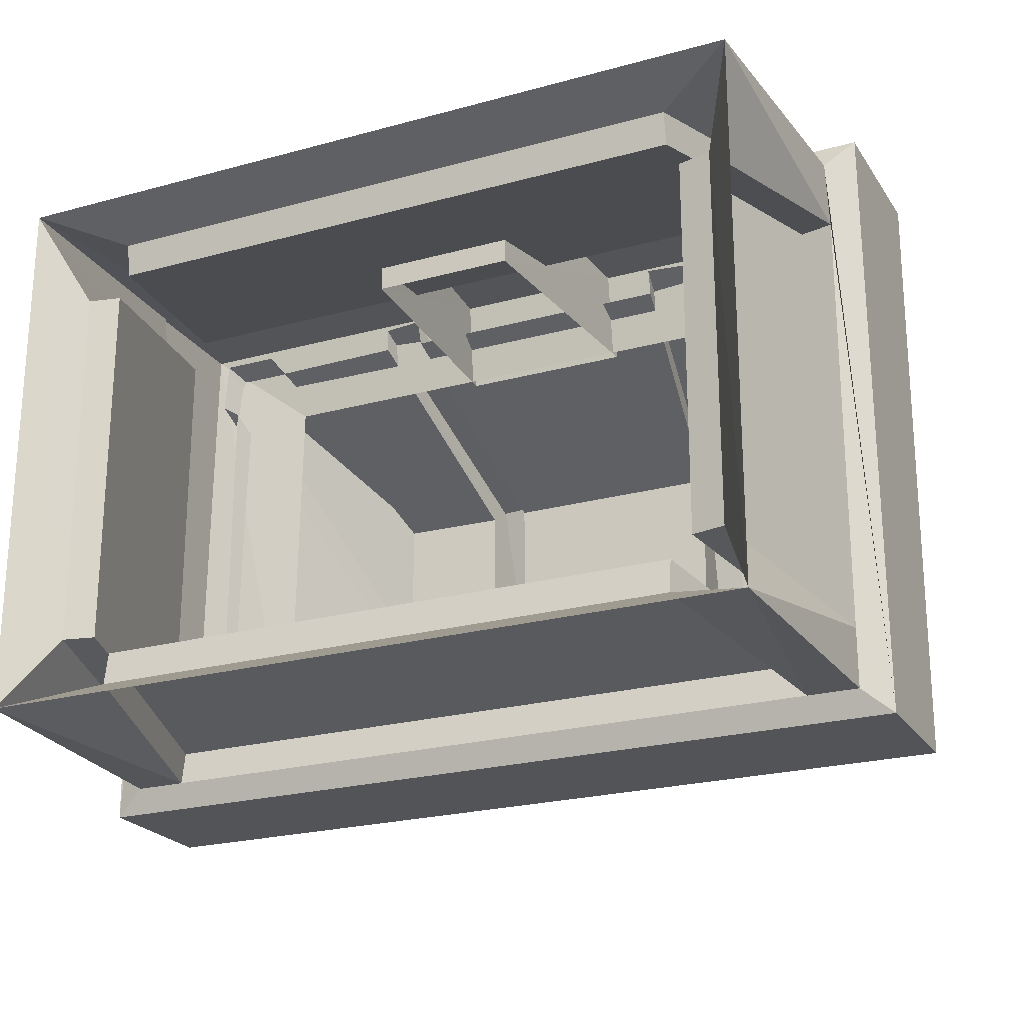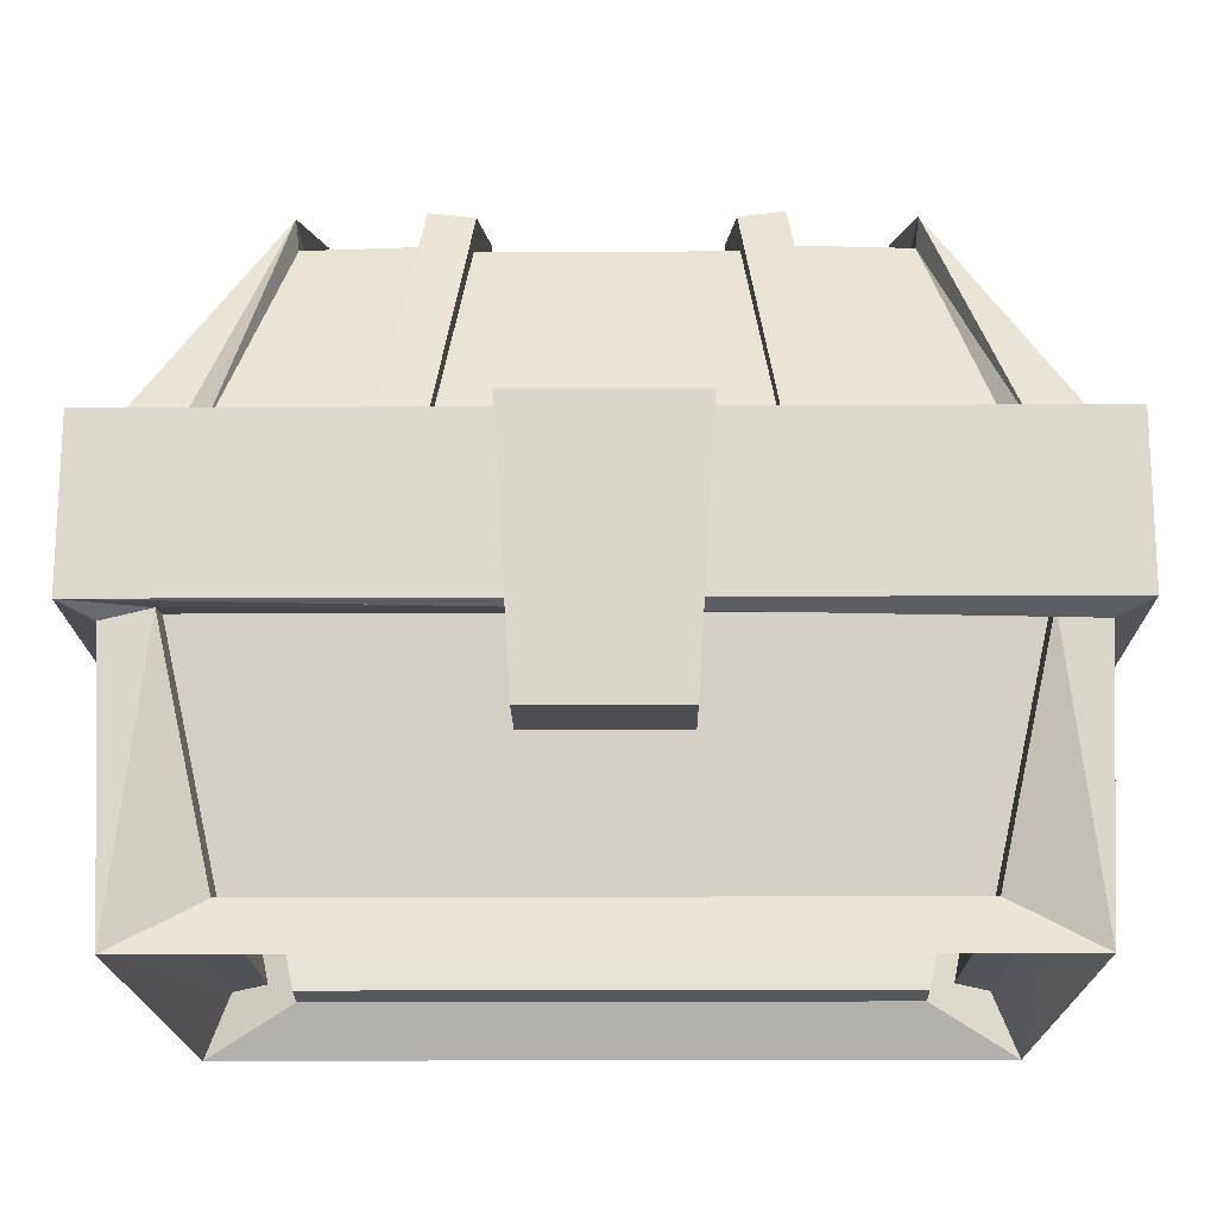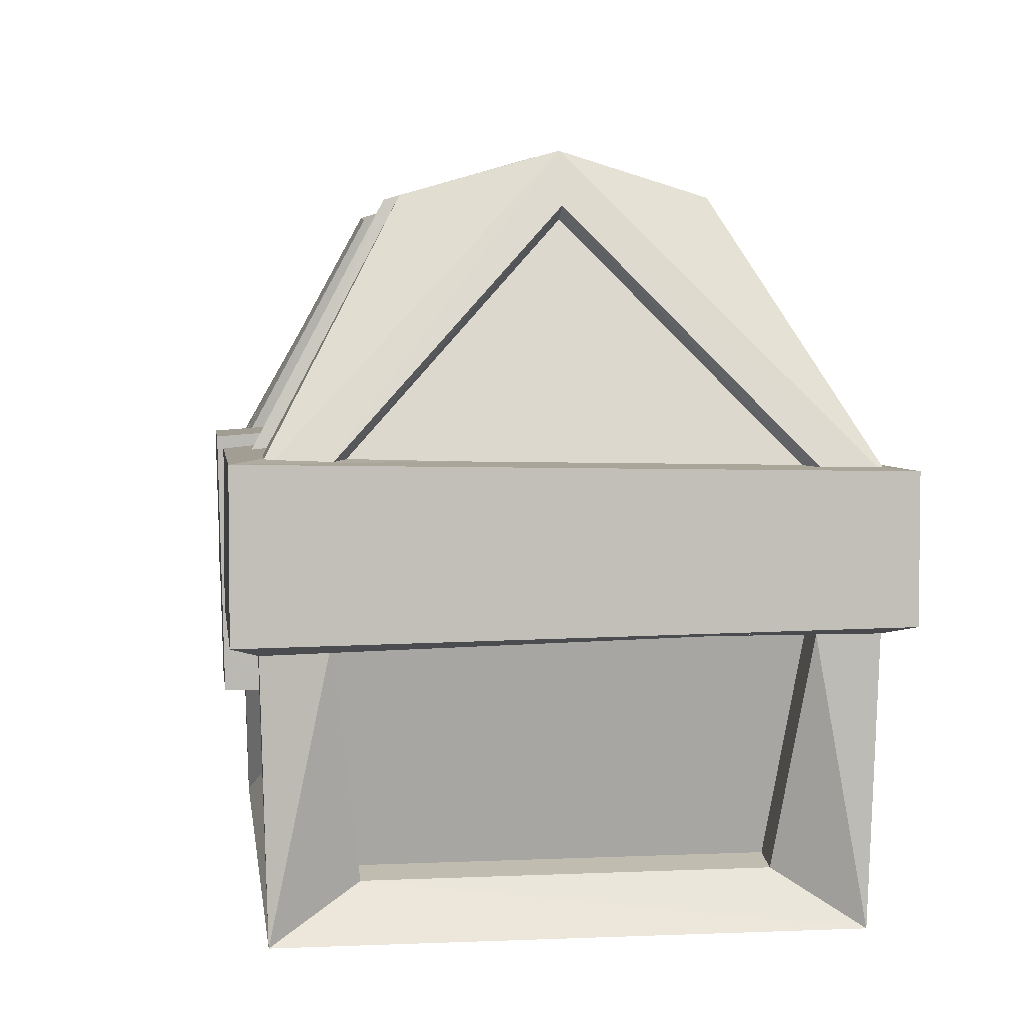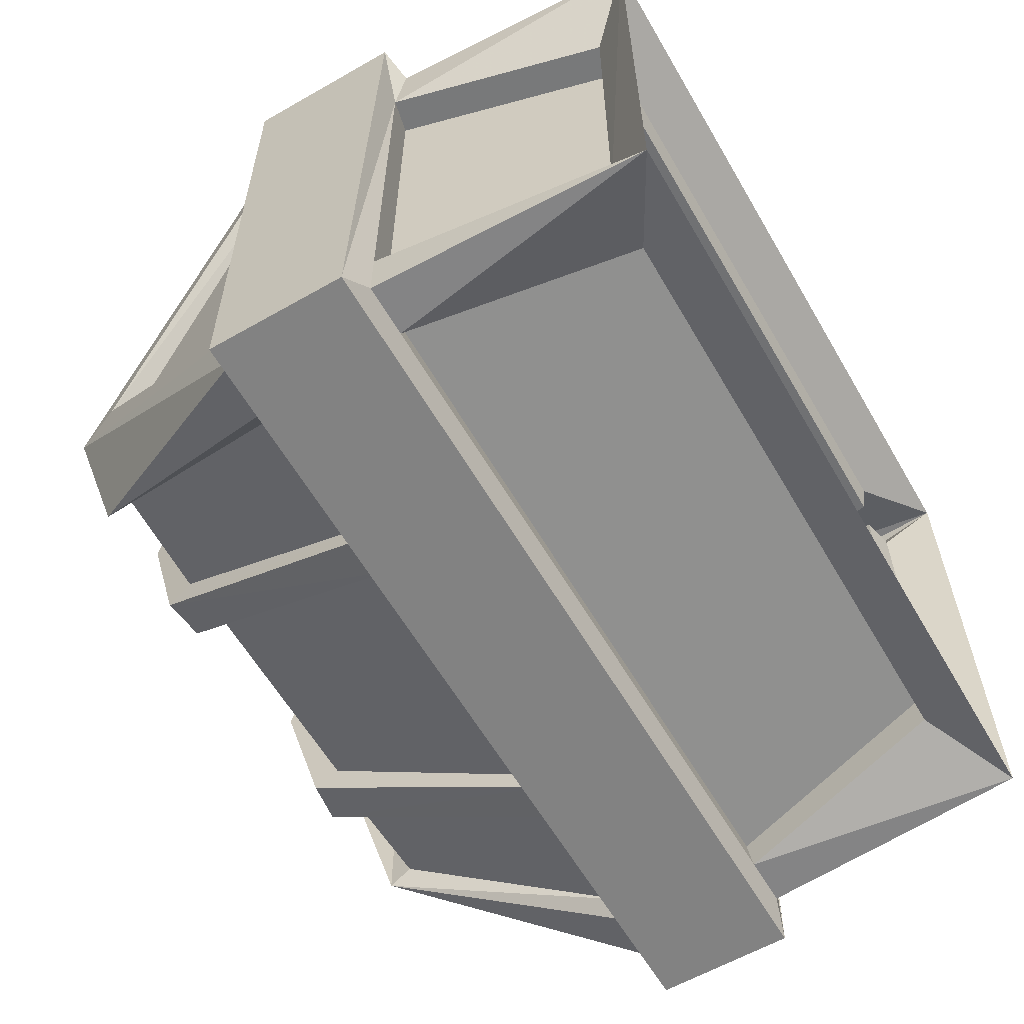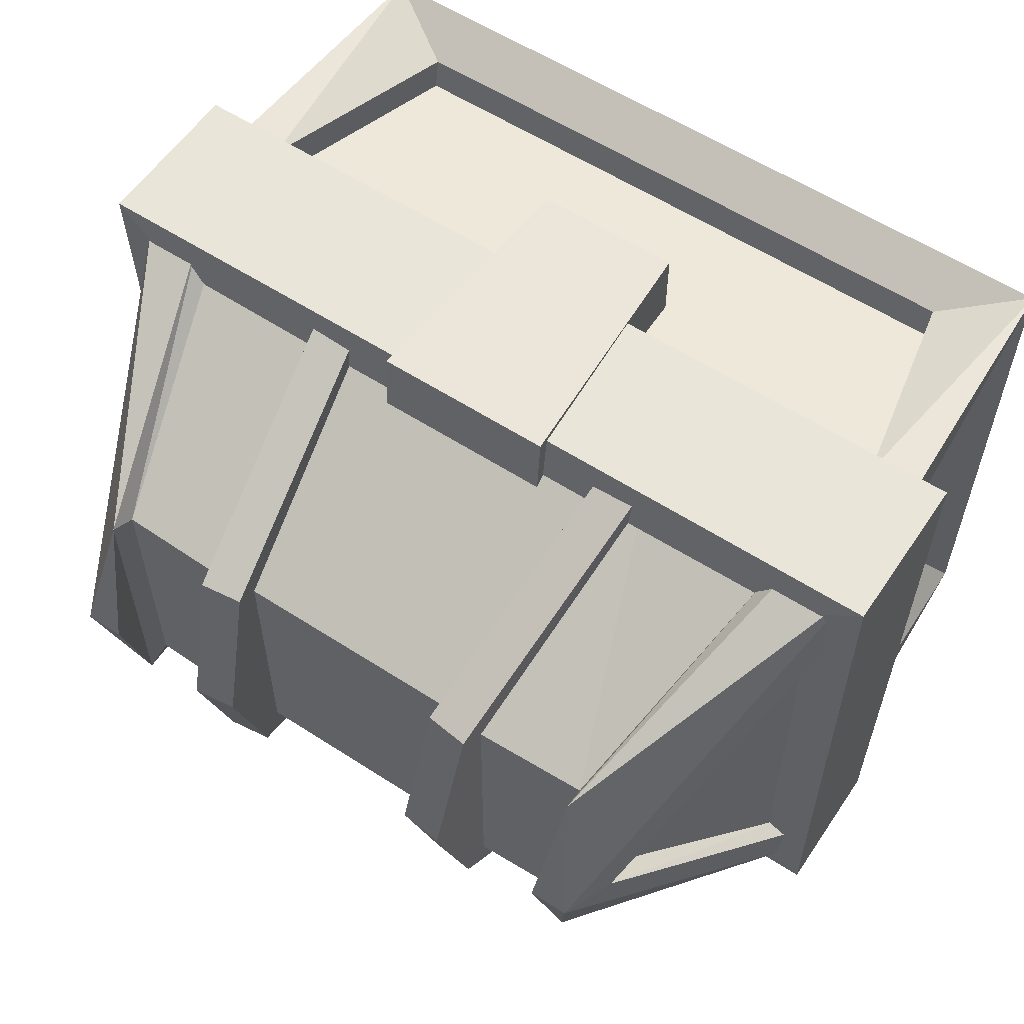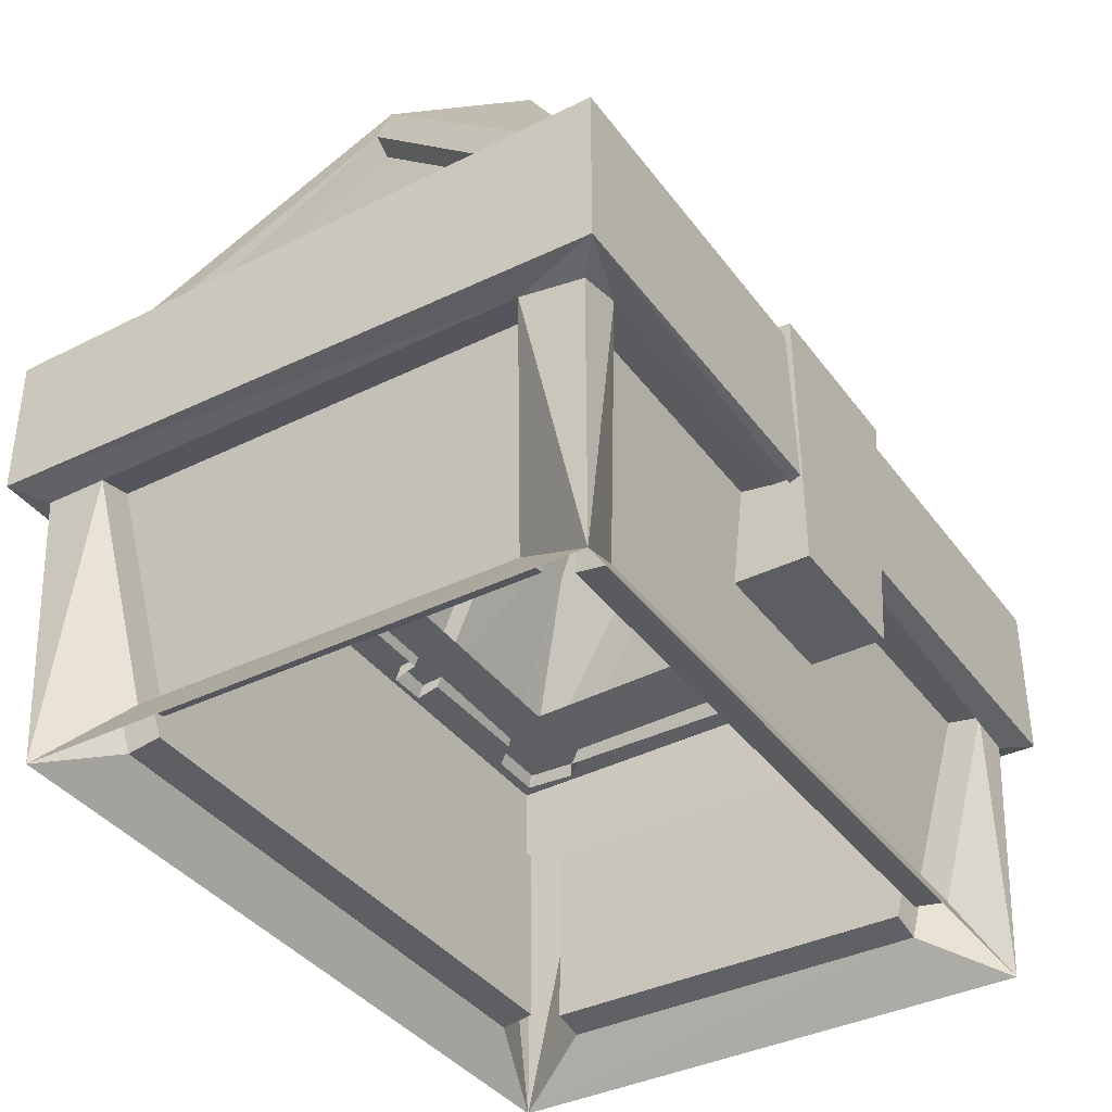
<metadata>
{"format":"obj","ext":"obj","renderer":"f3d","projection":"perspective","resolution":1024,"background":"white","views":[{"elev":-23.0,"azim":25.0,"up":"+Z"},{"elev":-17.6,"azim":0.6,"up":"+Y"},{"elev":3.9,"azim":82.3,"up":"+Y"},{"elev":-60.7,"azim":-59.8,"up":"+Z"},{"elev":58.2,"azim":-146.2,"up":"+Z"},{"elev":-38.0,"azim":-57.9,"up":"+Y"}]}
</metadata>
<code>
o Box001
v -0.3388 0.0551 0.2611
v -0.4293 0 0.2923
v -0.3924 0.3045 0.3001
v -0.4428 0.2923 0.3001
v 0.4293 0 0.2923
v 0.3388 0.0551 0.2611
v 0.4428 0.2923 0.3001
v 0.3924 0.3045 0.3001
v -0.4293 -0 -0.3151
v -0.3293 0.0566 -0.2841
v -0.4428 0.3045 -0.3229
v -0.3856 0.3045 -0.3229
v 0.3293 0.0566 -0.2841
v 0.4293 -0 -0.3151
v 0.4428 0.3045 -0.3229
v 0.3856 0.3045 -0.3229
v -0.3884 0.05683 -0.2239
v -0.3881 0.05552 0.1986
v -0.4428 0.3045 0.2294
v -0.4428 0.3045 -0.256
v -0.4769 0.3036 0.3286
v -0.4769 0.3144 -0.3515
v -0.3924 0.3103 0.2631
v -0.3856 0.3103 -0.2859
v 0.4769 0.3036 0.3286
v 0.4769 0.3144 -0.3515
v 0.4428 0.3045 -0.256
v 0.4428 0.3045 0.2294
v 0.3924 0.3103 0.2631
v 0.4062 0.3125 0.2294
v 0.4062 0.3125 -0.256
v 0.3856 0.3103 -0.2859
v -0.4769 0.4802 0.3286
v 0.4769 0.4802 0.3286
v -0.4769 0.4694 -0.3515
v 0.4769 0.4694 -0.3515
v -0.3464 0.4912 0.2276
v -0.3464 0.479 -0.2505
v 0.3464 0.4912 0.2276
v 0.3464 0.479 -0.2505
v -0.2082 0.4627 -0.3069
v -0.3654 0.4659 -0.3069
v -0.2999 0.7204 -0.1592
v -0.1771 0.724 -0.1592
v -0.1771 0.724 0.1363
v -0.2999 0.7204 0.1363
v -0.2082 0.4627 0.284
v -0.3654 0.4659 0.284
v -0.1618 0.4561 -0.3347
v -0.2092 0.4571 -0.3347
v -0.1737 0.7514 -0.1783
v -0.1262 0.7456 -0.1783
v -0.1677 0.7999 -0.01144
v -0.1203 0.7941 -0.01144
v -0.1737 0.7514 0.1554
v -0.1262 0.7456 0.1554
v -0.2092 0.462 0.3118
v -0.1618 0.4561 0.3118
v -0.1608 0.4642 -0.3069
v -0.1296 0.7182 -0.1592
v -0.1296 0.7182 0.1363
v -0.1608 0.4642 0.284
v 0.1608 0.4642 -0.3069
v 0.1296 0.7182 -0.1592
v 0.1296 0.7182 0.1363
v 0.1608 0.4642 0.284
v -0.3846 0.4589 -0.3302
v -0.3021 0.748 -0.1723
v -0.2887 0.7925 -0.01144
v -0.3021 0.748 0.1494
v -0.3846 0.4589 0.3073
v -0.4496 0.4589 -0.3302
v -0.3313 0.7925 -0.01144
v -0.4496 0.4589 0.3073
v 0.3846 0.4589 -0.3302
v 0.4496 0.4589 -0.3302
v 0.3021 0.748 -0.1723
v 0.2887 0.7925 -0.01144
v 0.3313 0.7925 -0.01144
v 0.3021 0.748 0.1494
v 0.3846 0.4589 0.3073
v 0.4496 0.4589 0.3073
v -0.4538 0.4586 -0.2703
v -0.3546 0.7356 -0.01144
v -0.4538 0.4586 0.2474
v -0.4333 0.4603 -0.2568
v -0.3341 0.7228 -0.01144
v -0.4333 0.4603 0.2339
v -0.09851 0.4938 0.3355
v -0.08039 0.2075 0.3287
v 0.09851 0.4938 0.3355
v 0.08039 0.2075 0.3287
v -0.09851 0.5019 0.2263
v 0.09851 0.5019 0.2263
v -0.08039 0.2075 0.2195
v 0.08039 0.2075 0.2195
v -0.3388 0.06089 0.2241
v 0.3388 0.06089 0.2241
v -0.3518 0.06487 -0.2239
v -0.3515 0.06356 0.1986
v -0.4062 0.3125 0.2294
v -0.4062 0.3125 -0.256
v -0.3293 0.0624 -0.2471
v 0.3293 0.0624 -0.2471
v 0.3884 0.05683 -0.2239
v 0.3881 0.05552 0.1986
v 0.3654 0.4659 -0.3069
v 0.2082 0.4627 -0.3069
v 0.2999 0.7204 -0.1592
v 0.1771 0.724 -0.1592
v 0.1771 0.724 0.1363
v 0.2999 0.7204 0.1363
v 0.2082 0.4627 0.284
v 0.3654 0.4659 0.284
v 0.2092 0.4571 -0.3347
v 0.1618 0.4561 -0.3347
v 0.1737 0.7514 -0.1783
v 0.1262 0.7456 -0.1783
v 0.1677 0.7999 -0.01144
v 0.1203 0.7941 -0.01144
v 0.1737 0.7514 0.1554
v 0.1262 0.7456 0.1554
v 0.2092 0.462 0.3118
v 0.1618 0.4561 0.3118
v 0.4538 0.4586 -0.2703
v 0.3546 0.7356 -0.01144
v 0.4538 0.4586 0.2474
v 0.4333 0.4603 -0.2568
v 0.3341 0.7228 -0.01144
v 0.4333 0.4603 0.2339
v 0.3515 0.06356 0.1986
v 0.3518 0.06487 -0.2239
f 91 93 89
f 89 92 91
f 112 80 77
f 26 16 12
f 2 5 1
f 21 3 8
f 34 21 25
f 21 35 22
f 33 34 37
f 44 46 45
f 63 60 64
f 112 110 111
f 113 112 111
f 65 62 66
f 91 96 94
f 14 9 13
f 96 90 95
f 118 119 117
f 124 121 122
f 116 117 115
f 29 97 98
f 79 126 76
f 126 128 125
f 126 130 129
f 87 86 88
f 36 38 40
f 110 117 121
f 2 17 9
f 84 88 85
f 103 32 104
f 101 99 100
f 84 74 73
f 1 23 3
f 13 103 104
f 20 99 102
f 18 99 17
f 18 101 100
f 10 24 103
f 5 14 106
f 36 25 26
f 43 41 42
f 109 108 110
f 53 52 51
f 61 64 60
f 49 51 52
f 70 43 68
f 120 121 119
f 47 46 48
f 86 84 83
f 128 129 130
f 6 97 1
f 36 22 35
f 45 55 51
f 60 52 56
f 65 122 118
f 95 89 93
f 132 30 131
f 29 6 8
f 27 132 105
f 132 106 105
f 106 30 28
f 13 32 16
f 53 56 54
f 55 58 56
f 76 77 79
f 80 82 79
f 78 79 77
f 79 78 80
f 68 72 73
f 70 74 71
f 69 73 70
f 69 68 73
f 91 94 93
f 89 90 92
f 112 114 81
f 80 78 77
f 77 75 107
f 77 107 109
f 112 81 80
f 77 109 112
f 19 4 21
f 26 25 7
f 28 30 31
f 26 7 28
f 19 21 22
f 102 101 19
f 20 102 19
f 28 31 27
f 26 28 27
f 20 19 22
f 11 20 22
f 26 27 15
f 16 32 24
f 26 15 16
f 11 22 26
f 16 24 12
f 12 11 26
f 5 7 8
f 5 8 6
f 3 4 2
f 5 6 1
f 1 3 2
f 7 25 21
f 21 4 3
f 3 23 29
f 8 7 21
f 3 29 8
f 34 33 21
f 21 33 35
f 34 36 40
f 34 40 39
f 38 35 33
f 34 39 37
f 37 38 33
f 44 43 46
f 63 59 60
f 112 109 110
f 113 114 112
f 65 61 62
f 91 92 96
f 9 11 12
f 9 12 10
f 16 15 14
f 9 10 13
f 13 16 14
f 96 92 90
f 118 120 119
f 124 123 121
f 116 118 117
f 29 23 97
f 79 82 127
f 126 125 76
f 79 127 126
f 126 129 128
f 126 127 130
f 36 35 38
f 110 108 115
f 117 119 121
f 121 123 113
f 121 113 111
f 110 115 117
f 121 111 110
f 2 4 19
f 2 19 18
f 20 11 9
f 2 18 17
f 17 20 9
f 84 87 88
f 103 24 32
f 101 102 99
f 73 72 83
f 84 85 74
f 73 83 84
f 1 97 23
f 13 10 103
f 20 17 99
f 18 100 99
f 18 19 101
f 10 12 24
f 28 7 5
f 14 15 27
f 14 27 105
f 106 28 5
f 14 105 106
f 36 34 25
f 43 44 41
f 109 107 108
f 53 54 52
f 61 65 64
f 49 50 51
f 70 71 48
f 70 48 46
f 68 69 70
f 42 67 68
f 70 46 43
f 43 42 68
f 120 122 121
f 47 45 46
f 86 87 84
f 6 98 97
f 36 26 22
f 45 47 57
f 55 53 51
f 51 50 41
f 51 41 44
f 45 57 55
f 51 44 45
f 60 59 49
f 52 54 56
f 56 58 62
f 56 62 61
f 60 49 52
f 56 61 60
f 116 63 64
f 65 66 124
f 118 116 64
f 65 124 122
f 118 64 65
f 122 120 118
f 95 90 89
f 132 31 30
f 29 98 6
f 27 31 132
f 132 131 106
f 106 131 30
f 13 104 32
f 53 55 56
f 55 57 58
f 76 75 77
f 80 81 82
f 68 67 72
f 70 73 74

</code>
